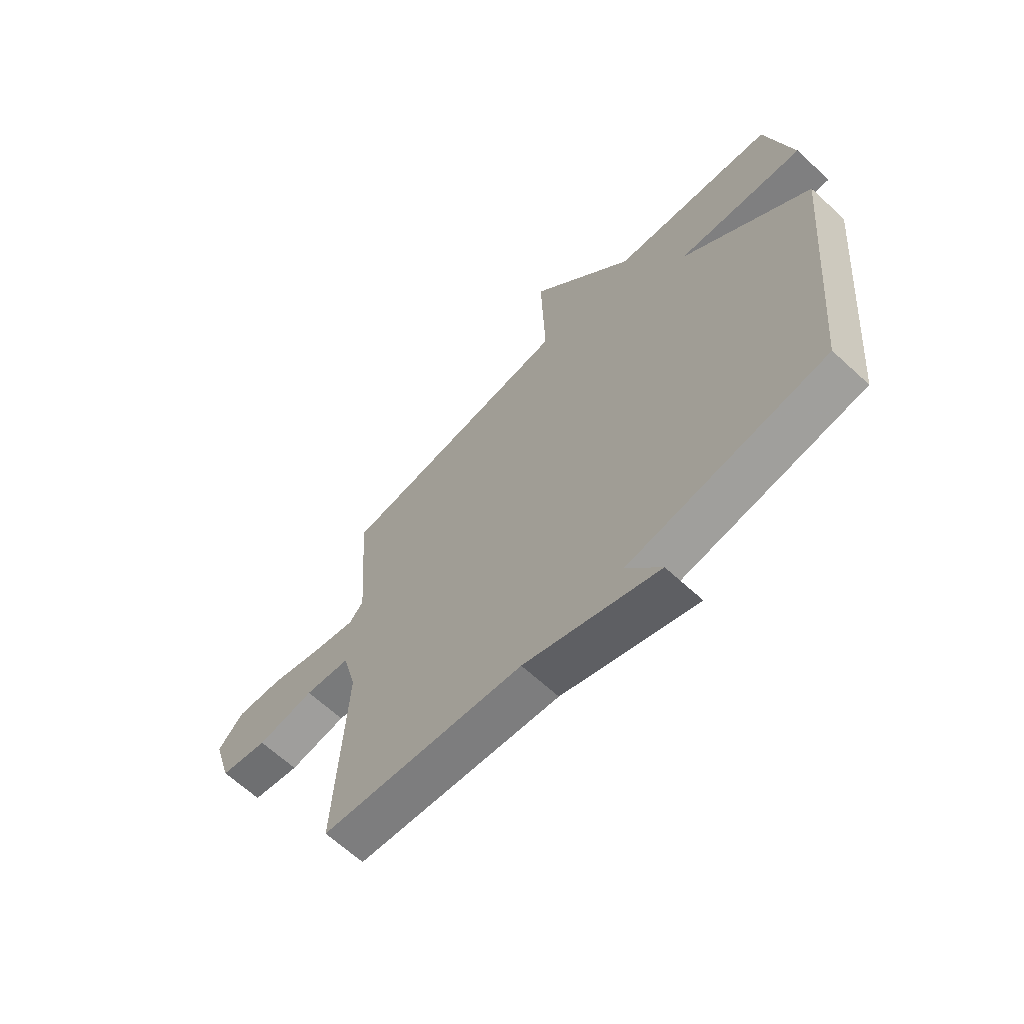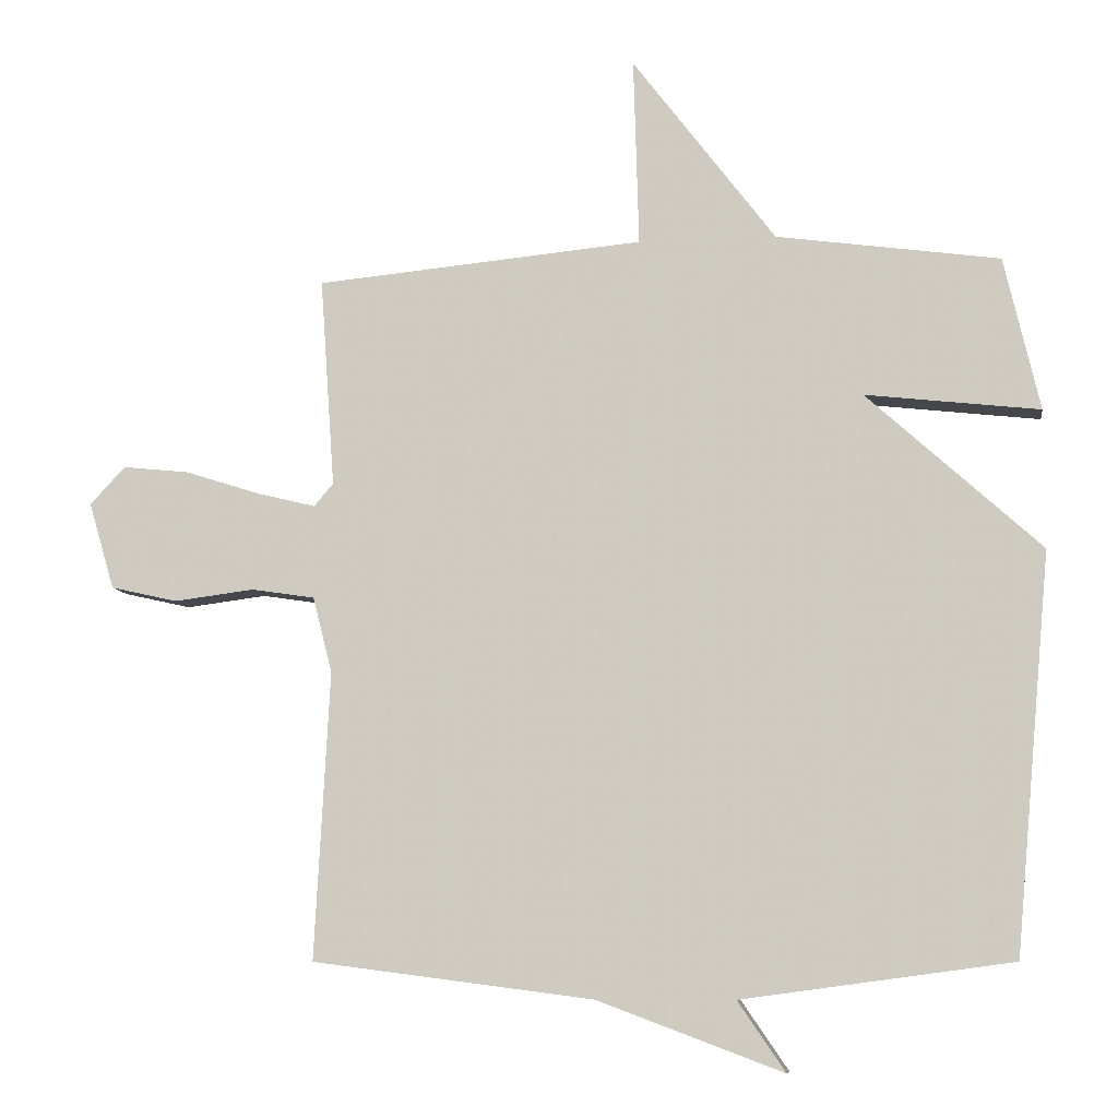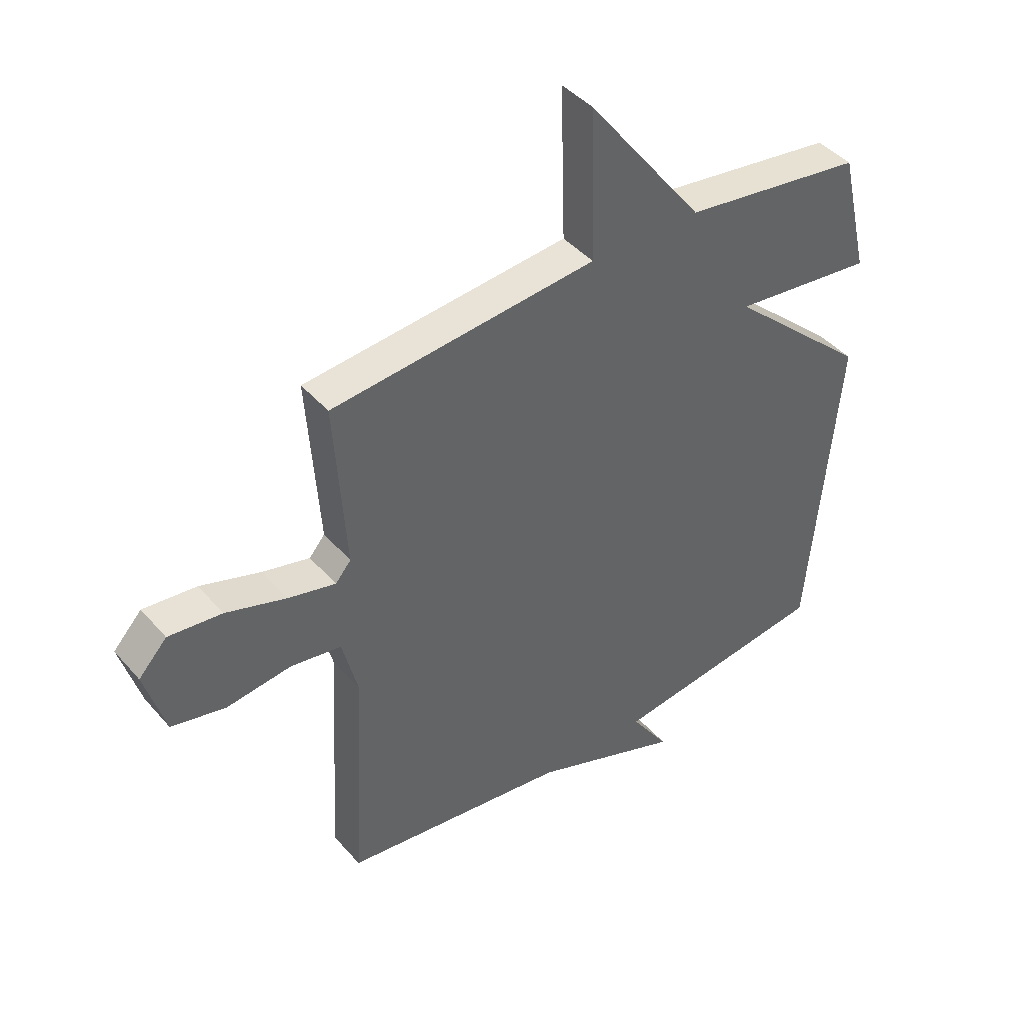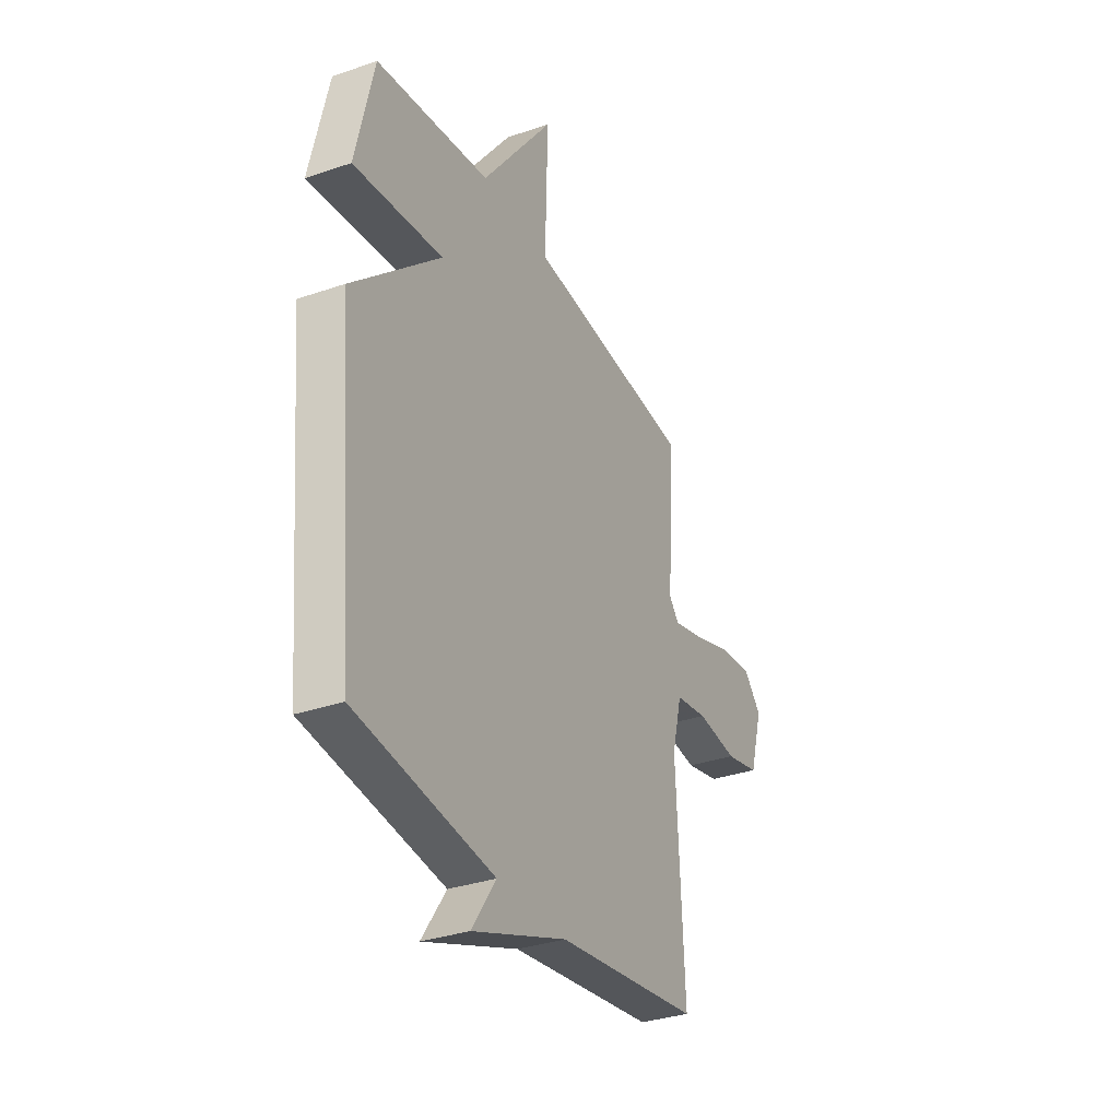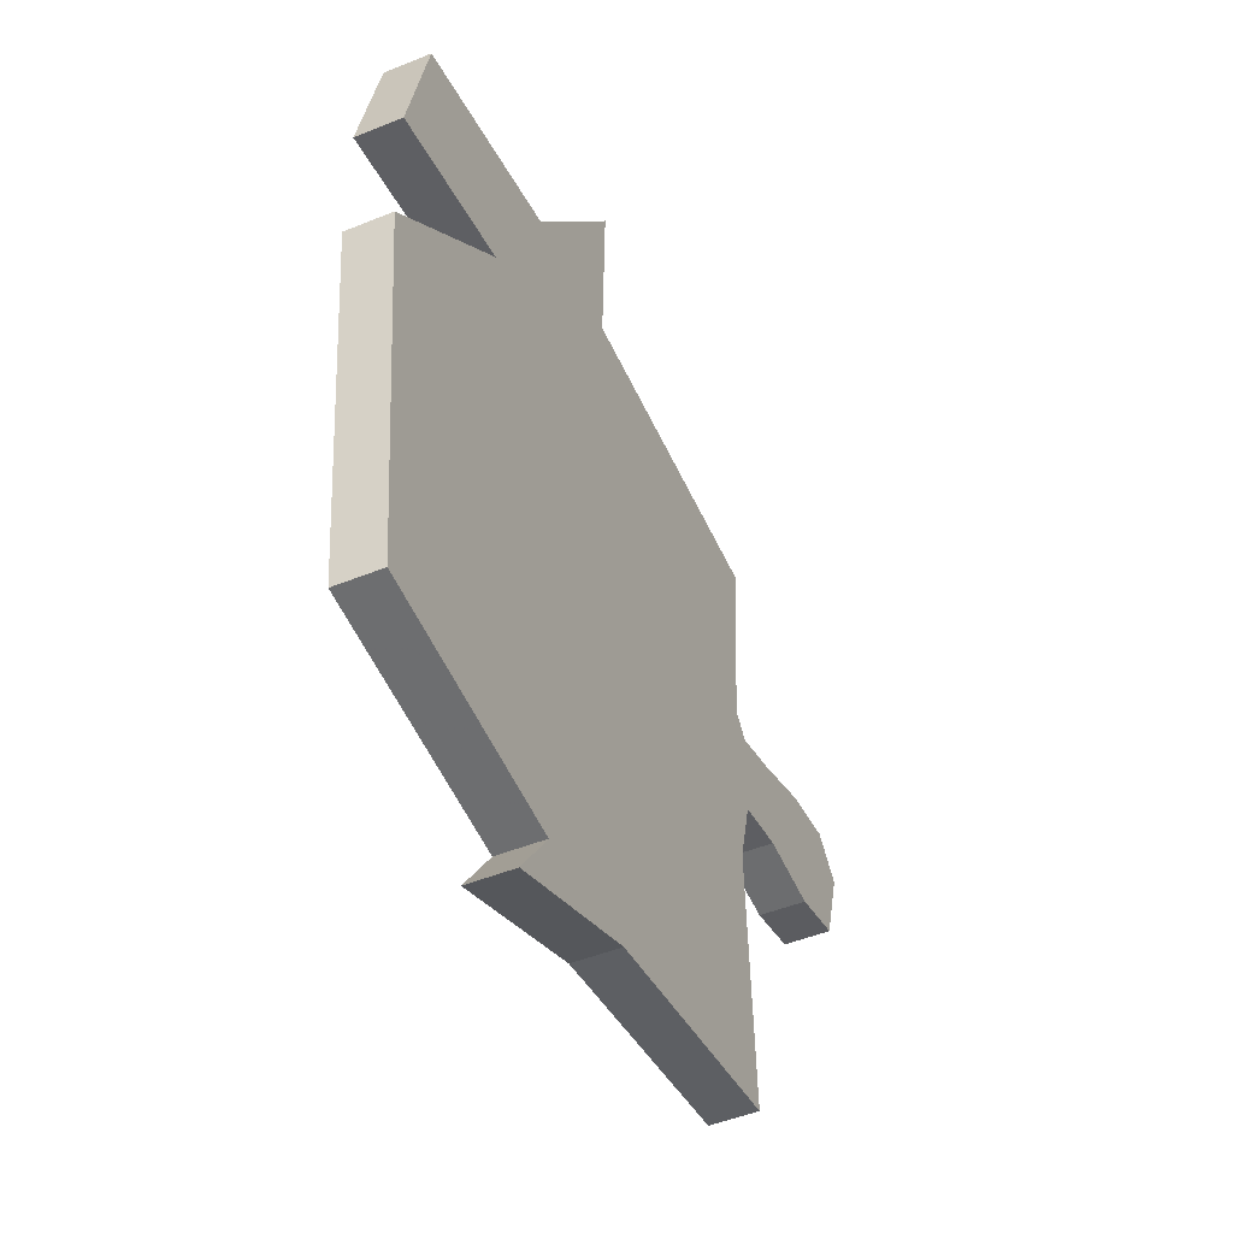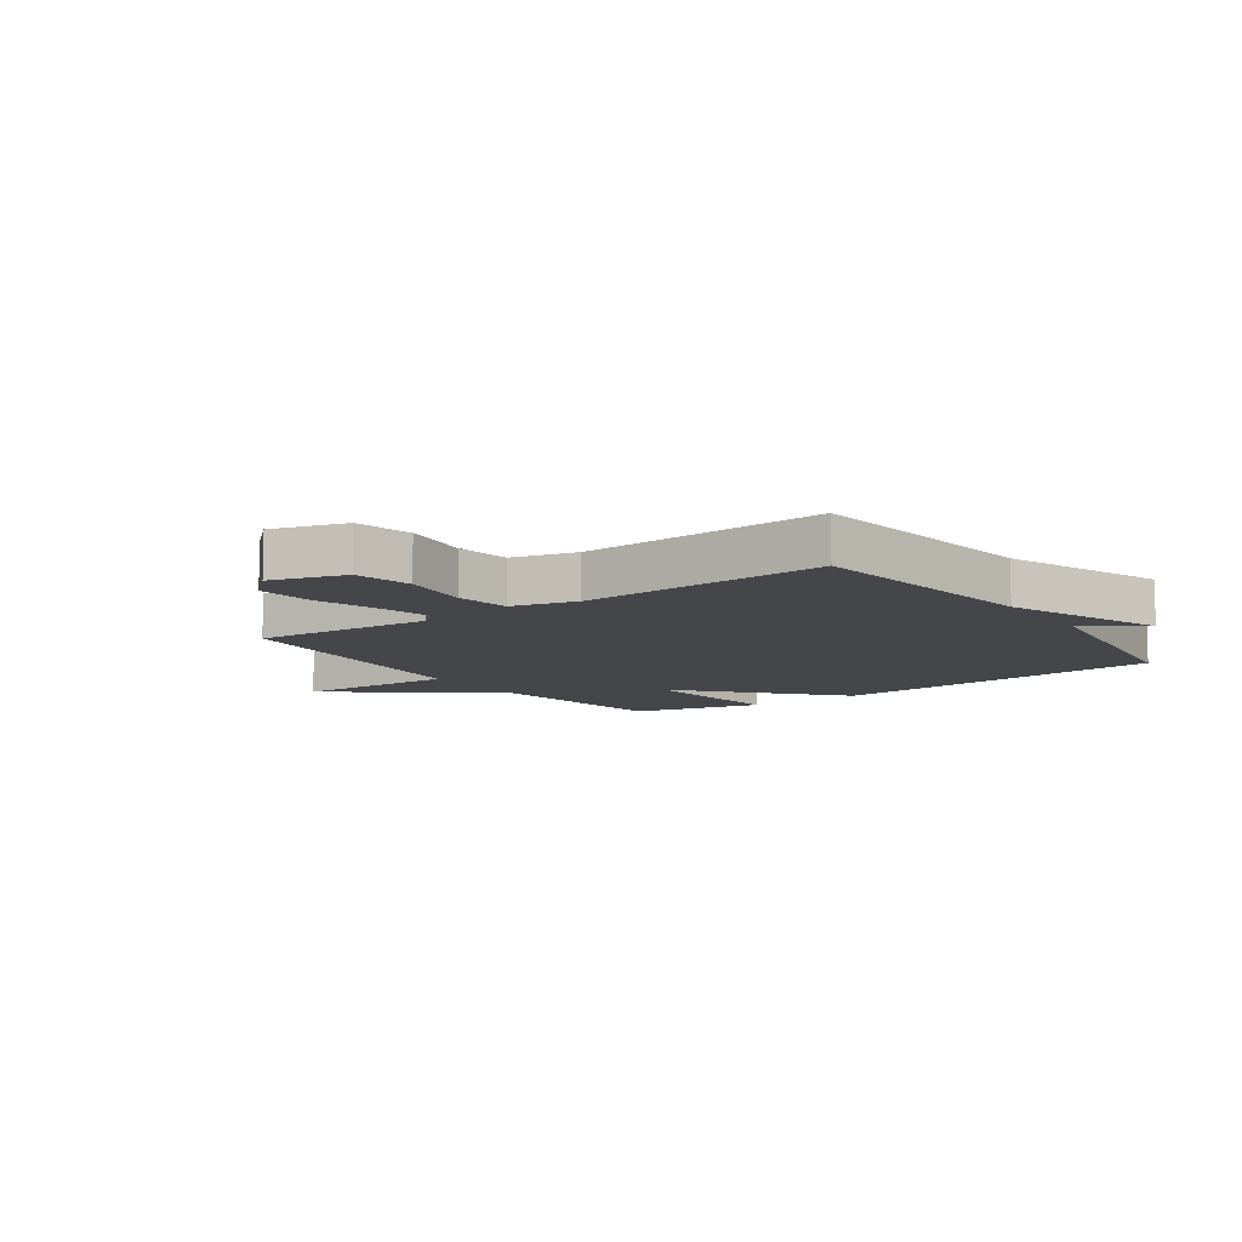
<metadata>
{"format":"obj","ext":"obj","renderer":"f3d","projection":"perspective","resolution":1024,"background":"white","views":[{"elev":-65.2,"azim":-132.8,"up":"+Z"},{"elev":-8.6,"azim":-171.9,"up":"+Z"},{"elev":42.8,"azim":142.6,"up":"+Z"},{"elev":-32.8,"azim":-64.5,"up":"+Z"},{"elev":-47.5,"azim":-65.3,"up":"+Z"},{"elev":-9.8,"azim":125.2,"up":"+Y"}]}
</metadata>
<code>
v -0.5 0.07 0.5
v -0.176 0.07 0.545
v 0.032 0.07 0.818
v 0.024 0.07 0.545
v 0.5 0.07 0.5
v 0.479 0.07 0.196
v 0.507 0.07 0.163
v 0.592 0.07 0.184
v 0.701 0.07 0.219
v 0.797 0.07 0.229
v 0.848 0.07 0.174
v 0.811 0.07 0.048
v 0.714 0.07 0.026
v 0.598 0.07 0.041
v 0.506 0.07 0.027
v 0.478 0.07 -0.083
v 0.5 0.07 -0.5
v 0.092 0.07 -0.553
v -0.177 0.07 -0.654
v -0.108 0.07 -0.553
v -0.5 0.07 -0.5
v -0.552 0.07 0.077
v -0.299 0.07 0.306
v -0.552 0.07 0.277
v -0.5 0 0.5
v -0.176 0 0.545
v 0.032 0 0.818
v 0.024 0 0.545
v 0.5 0 0.5
v 0.479 0 0.196
v 0.507 0 0.163
v 0.592 0 0.184
v 0.701 0 0.219
v 0.797 0 0.229
v 0.848 0 0.174
v 0.811 0 0.048
v 0.714 0 0.026
v 0.598 0 0.041
v 0.506 0 0.027
v 0.478 0 -0.083
v 0.5 0 -0.5
v 0.092 0 -0.553
v -0.177 0 -0.654
v -0.108 0 -0.553
v -0.5 0 -0.5
v -0.552 0 0.077
v -0.299 0 0.306
v -0.552 0 0.277
f 23 24 1 2
f 20 21 22 23
f 2 3 4
f 23 2 4
f 20 23 4
f 18 19 20
f 18 20 4
f 17 18 4
f 16 17 4
f 15 16 4
f 14 15 4
f 12 13 14
f 11 12 14
f 10 11 14
f 9 10 14
f 8 9 14
f 7 8 14
f 6 7 14 4
f 4 5 6
f 26 25 48 47
f 47 46 45 44
f 28 27 26
f 28 26 47
f 28 47 44
f 44 43 42
f 28 44 42
f 28 42 41
f 28 41 40
f 28 40 39
f 28 39 38
f 38 37 36
f 38 36 35
f 38 35 34
f 38 34 33
f 38 33 32
f 38 32 31
f 28 38 31 30
f 30 29 28
f 1 25 26 2
f 2 26 27 3
f 3 27 28 4
f 4 28 29 5
f 5 29 30 6
f 6 30 31 7
f 7 31 32 8
f 8 32 33 9
f 9 33 34 10
f 10 34 35 11
f 11 35 36 12
f 12 36 37 13
f 13 37 38 14
f 14 38 39 15
f 15 39 40 16
f 16 40 41 17
f 17 41 42 18
f 18 42 43 19
f 19 43 44 20
f 20 44 45 21
f 21 45 46 22
f 22 46 47 23
f 23 47 48 24
f 24 48 25 1

</code>
